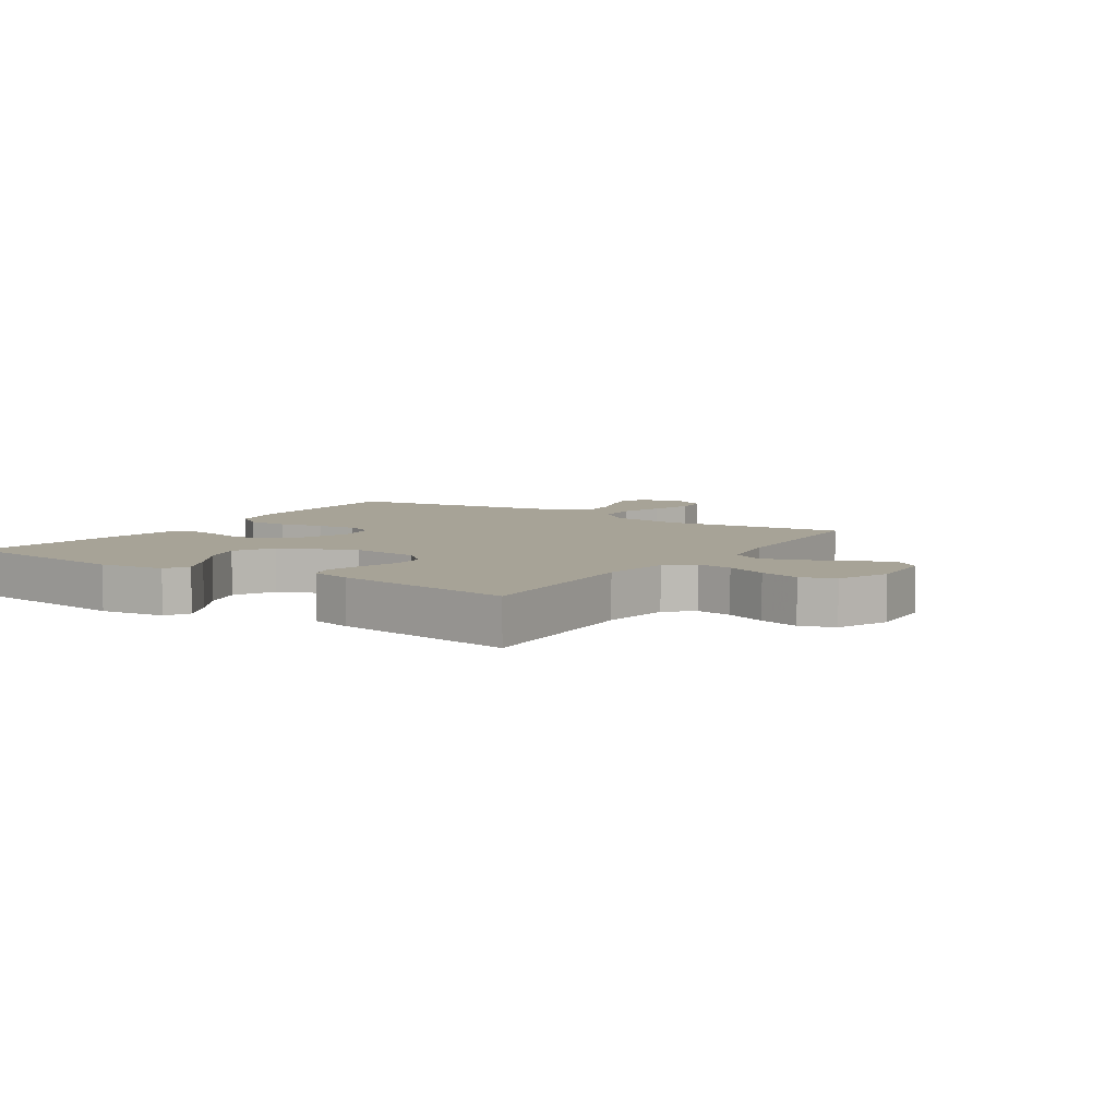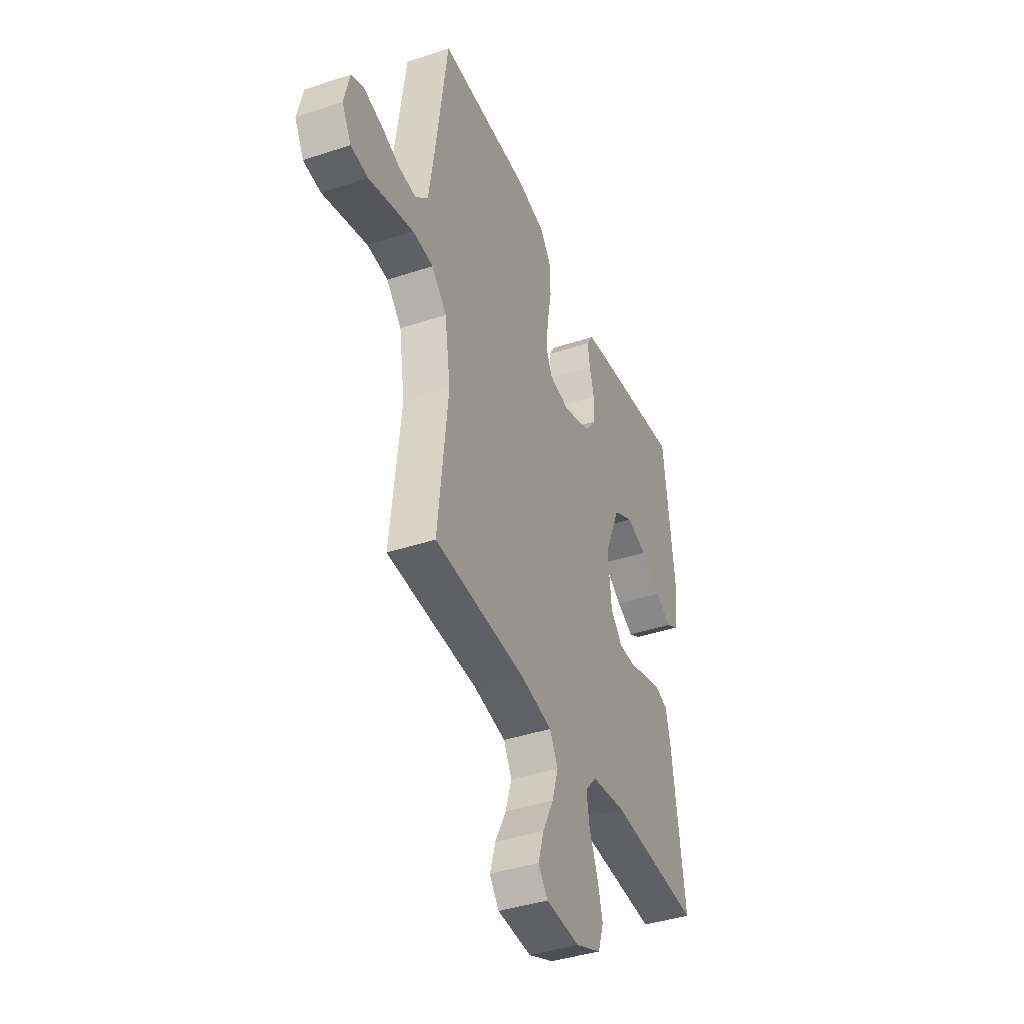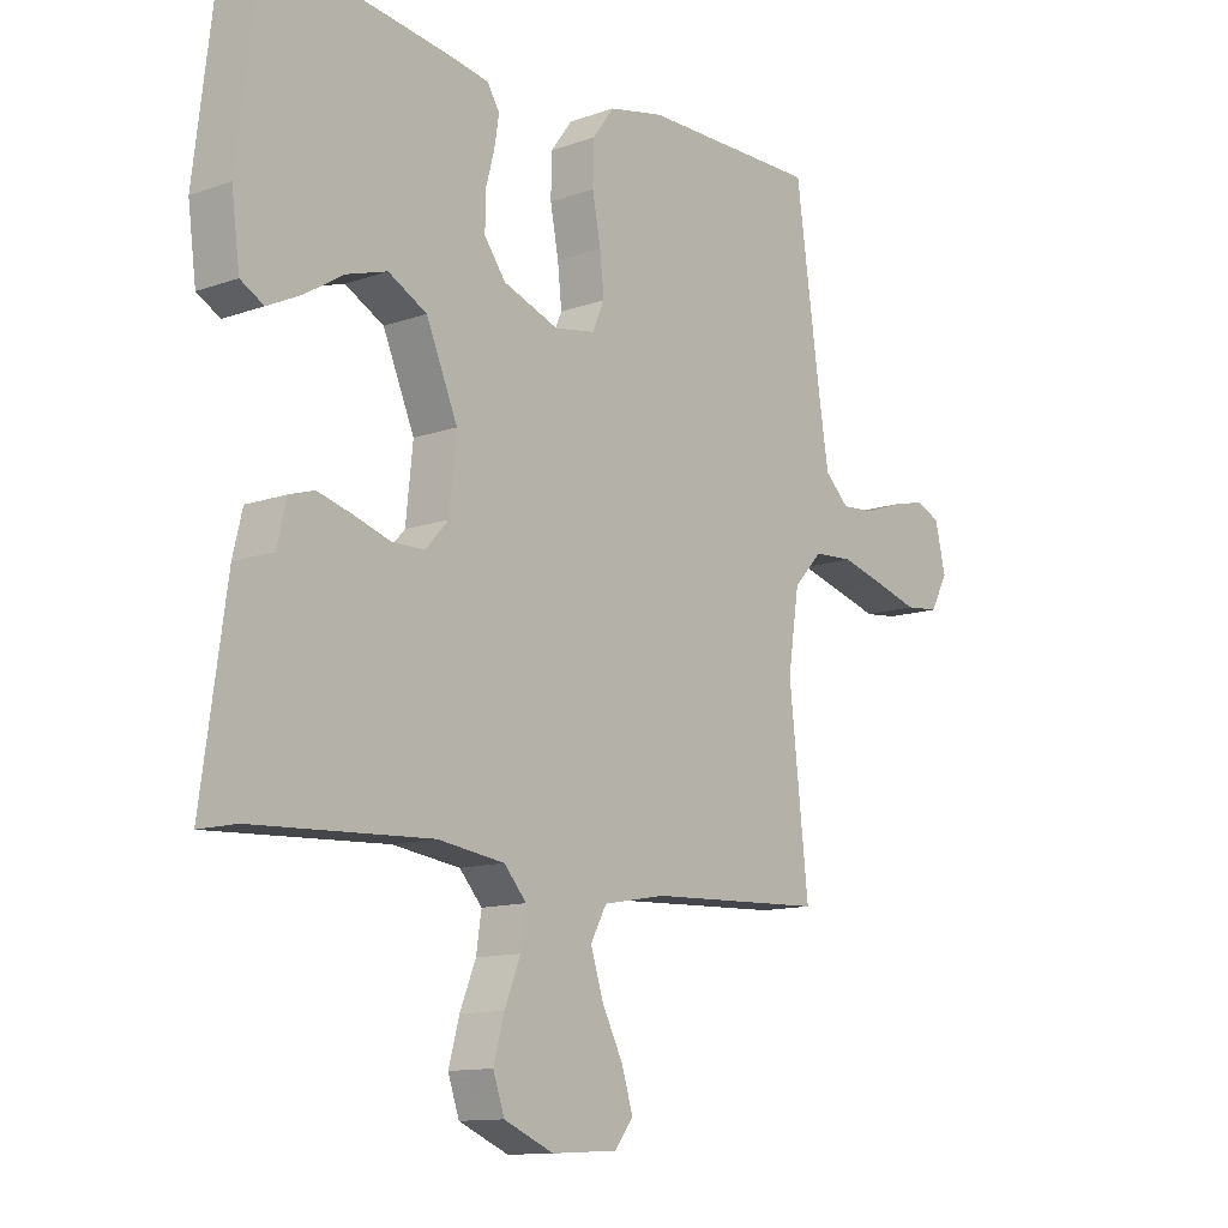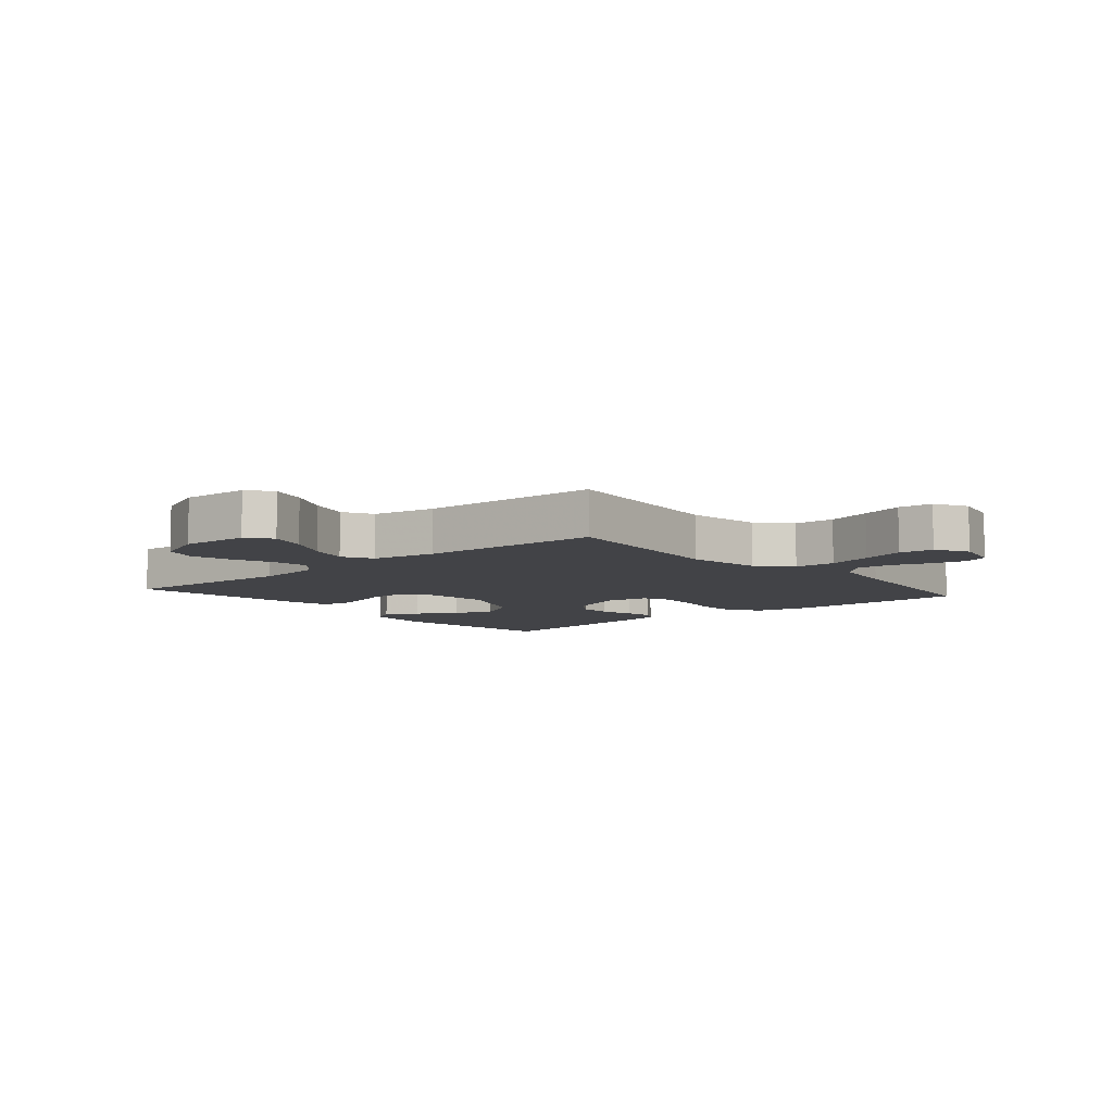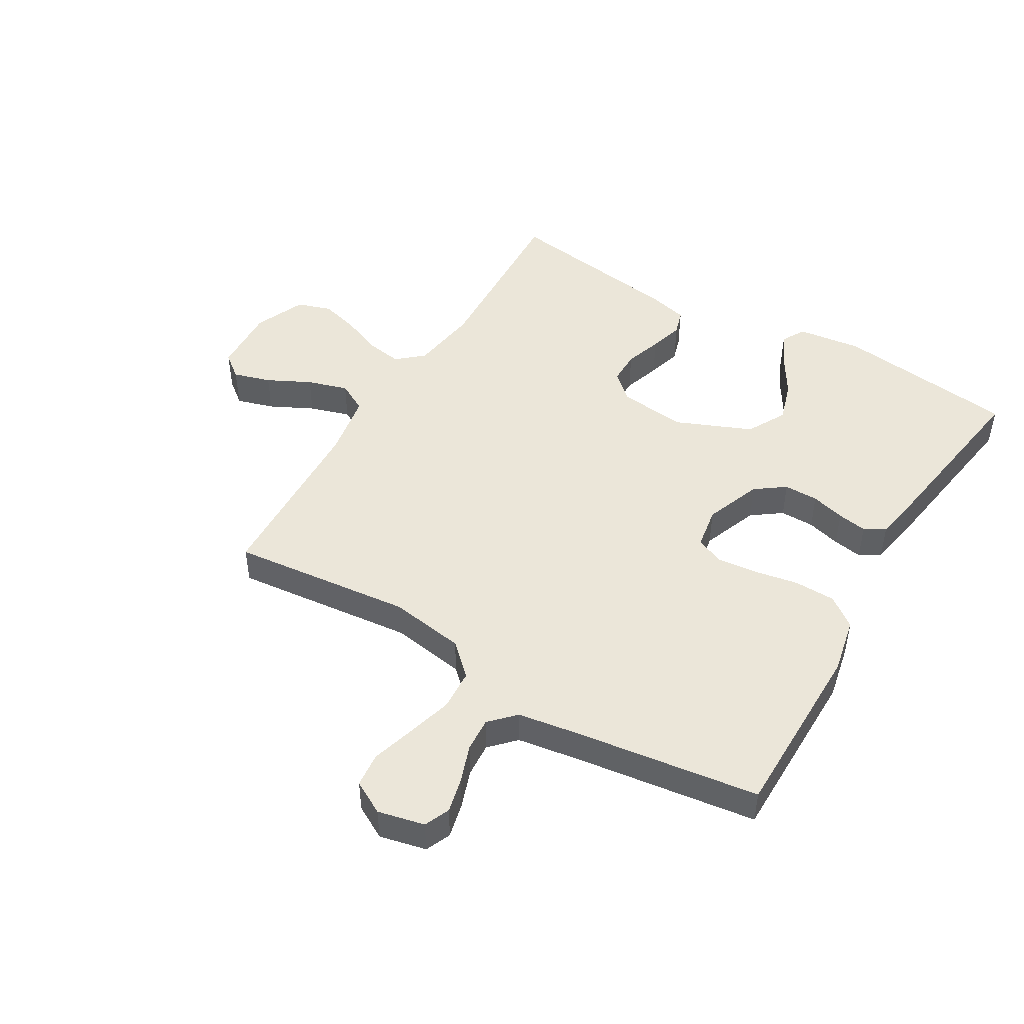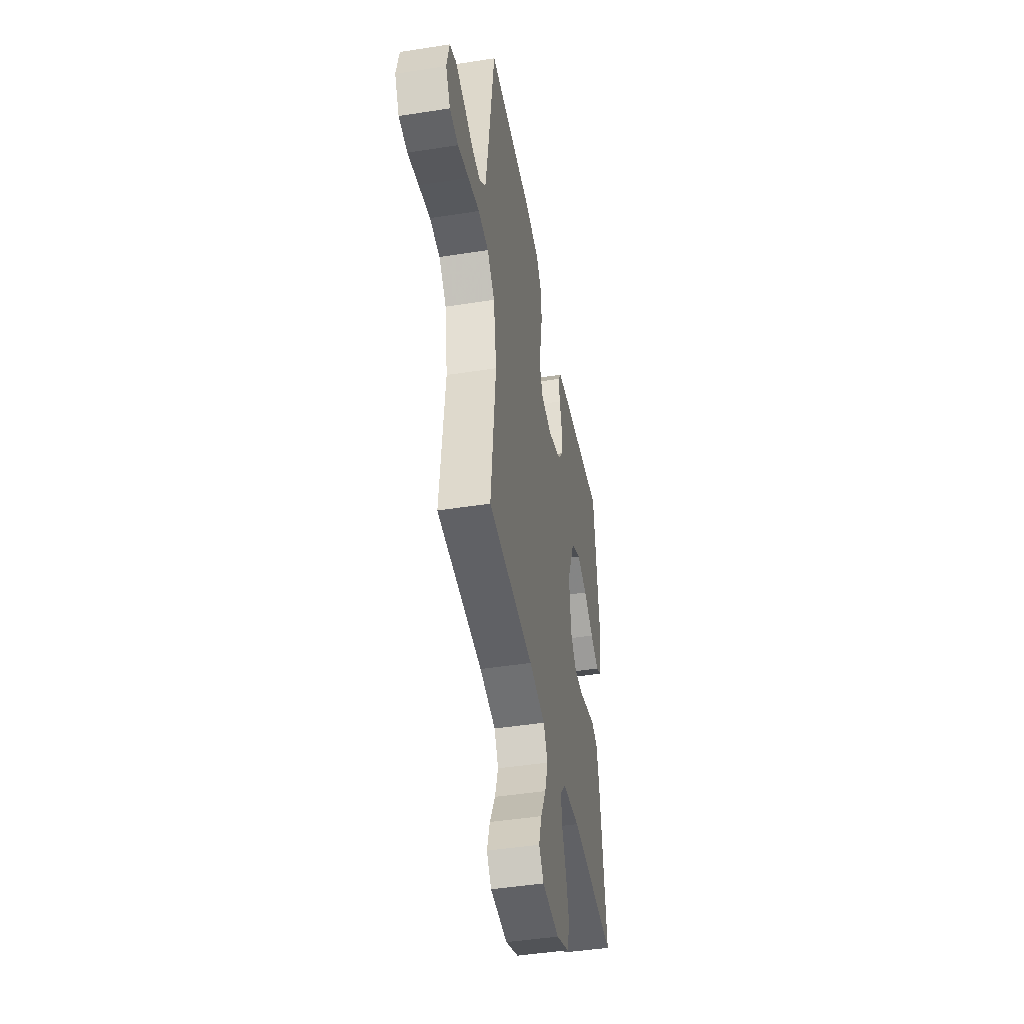
<metadata>
{"format":"obj","ext":"obj","renderer":"f3d","projection":"perspective","resolution":1024,"background":"white","views":[{"elev":6.7,"azim":123.2,"up":"+Y"},{"elev":-40.6,"azim":-67.9,"up":"+Z"},{"elev":-12.1,"azim":130.1,"up":"+Z"},{"elev":-7.5,"azim":-139.4,"up":"+Y"},{"elev":47.4,"azim":-59.1,"up":"+Y"},{"elev":-45.1,"azim":-79.7,"up":"+Z"}]}
</metadata>
<code>
v 0.5 0.07 0.5
v 0.536 0.07 0.2
v 0.522 0.07 0.093
v 0.483 0.07 0.071
v 0.427 0.07 0.098
v 0.361 0.07 0.139
v 0.293 0.07 0.16
v 0.228 0.07 0.125
v 0.175 0.07 0
v 0.187 0.07 -0.113
v 0.226 0.07 -0.156
v 0.281 0.07 -0.156
v 0.343 0.07 -0.136
v 0.4 0.07 -0.12
v 0.442 0.07 -0.133
v 0.458 0.07 -0.2
v 0.5 0.07 -0.5
v 0.2 0.07 -0.485
v 0.087 0.07 -0.501
v 0.049 0.07 -0.544
v 0.058 0.07 -0.603
v 0.085 0.07 -0.67
v 0.103 0.07 -0.736
v 0.084 0.07 -0.792
v 0 0.07 -0.828
v -0.112 0.07 -0.822
v -0.143 0.07 -0.782
v -0.124 0.07 -0.72
v -0.088 0.07 -0.649
v -0.067 0.07 -0.582
v -0.094 0.07 -0.532
v -0.2 0.07 -0.513
v -0.5 0.07 -0.5
v -0.467 0.07 -0.2
v -0.486 0.07 -0.075
v -0.535 0.07 -0.023
v -0.603 0.07 -0.019
v -0.678 0.07 -0.04
v -0.75 0.07 -0.061
v -0.807 0.07 -0.055
v -0.837 0.07 0
v -0.819 0.07 0.077
v -0.777 0.07 0.095
v -0.719 0.07 0.081
v -0.657 0.07 0.059
v -0.6 0.07 0.055
v -0.559 0.07 0.094
v -0.542 0.07 0.2
v -0.5 0.07 0.5
v -0.2 0.07 0.5
v -0.106 0.07 0.48
v -0.069 0.07 0.43
v -0.068 0.07 0.361
v -0.082 0.07 0.287
v -0.089 0.07 0.221
v -0.069 0.07 0.175
v 0 0.07 0.163
v 0.094 0.07 0.198
v 0.13 0.07 0.247
v 0.13 0.07 0.304
v 0.115 0.07 0.36
v 0.107 0.07 0.409
v 0.128 0.07 0.443
v 0.2 0.07 0.456
v 0.5 0 0.5
v 0.536 0 0.2
v 0.522 0 0.093
v 0.483 0 0.071
v 0.427 0 0.098
v 0.361 0 0.139
v 0.293 0 0.16
v 0.228 0 0.125
v 0.175 0 0
v 0.187 0 -0.113
v 0.226 0 -0.156
v 0.281 0 -0.156
v 0.343 0 -0.136
v 0.4 0 -0.12
v 0.442 0 -0.133
v 0.458 0 -0.2
v 0.5 0 -0.5
v 0.2 0 -0.485
v 0.087 0 -0.501
v 0.049 0 -0.544
v 0.058 0 -0.603
v 0.085 0 -0.67
v 0.103 0 -0.736
v 0.084 0 -0.792
v 0 0 -0.828
v -0.112 0 -0.822
v -0.143 0 -0.782
v -0.124 0 -0.72
v -0.088 0 -0.649
v -0.067 0 -0.582
v -0.094 0 -0.532
v -0.2 0 -0.513
v -0.5 0 -0.5
v -0.467 0 -0.2
v -0.486 0 -0.075
v -0.535 0 -0.023
v -0.603 0 -0.019
v -0.678 0 -0.04
v -0.75 0 -0.061
v -0.807 0 -0.055
v -0.837 0 0
v -0.819 0 0.077
v -0.777 0 0.095
v -0.719 0 0.081
v -0.657 0 0.059
v -0.6 0 0.055
v -0.559 0 0.094
v -0.542 0 0.2
v -0.5 0 0.5
v -0.2 0 0.5
v -0.106 0 0.48
v -0.069 0 0.43
v -0.068 0 0.361
v -0.082 0 0.287
v -0.089 0 0.221
v -0.069 0 0.175
v 0 0 0.163
v 0.094 0 0.198
v 0.13 0 0.247
v 0.13 0 0.304
v 0.115 0 0.36
v 0.107 0 0.409
v 0.128 0 0.443
v 0.2 0 0.456
f 4 5 6
f 3 4 6
f 2 3 6
f 1 2 6
f 64 1 6
f 63 64 6
f 62 63 6
f 61 62 6
f 60 61 6
f 59 60 6 7
f 58 59 7 8
f 57 58 8 9
f 56 57 9 10
f 52 53 54
f 51 52 54
f 50 51 54
f 49 50 54
f 48 49 54
f 47 48 54 55
f 46 47 55 56
f 43 44 45
f 42 43 45
f 41 42 45
f 40 41 45
f 39 40 45
f 38 39 45
f 37 38 45 46
f 36 37 46 56
f 32 33 34
f 31 32 34 35
f 27 28 29
f 26 27 29
f 25 26 29
f 24 25 29
f 23 24 29
f 22 23 29
f 21 22 29
f 20 21 29 30
f 19 20 30 31
f 16 17 18
f 15 16 18
f 14 15 18
f 13 14 18
f 12 13 18
f 11 12 18 19
f 19 31 35
f 11 19 35
f 10 11 35
f 10 35 36 56
f 70 69 68
f 70 68 67
f 70 67 66
f 70 66 65
f 70 65 128
f 70 128 127
f 70 127 126
f 70 126 125
f 70 125 124
f 71 70 124 123
f 72 71 123 122
f 73 72 122 121
f 74 73 121 120
f 118 117 116
f 118 116 115
f 118 115 114
f 118 114 113
f 118 113 112
f 119 118 112 111
f 120 119 111 110
f 109 108 107
f 109 107 106
f 109 106 105
f 109 105 104
f 109 104 103
f 109 103 102
f 110 109 102 101
f 120 110 101 100
f 98 97 96
f 99 98 96 95
f 93 92 91
f 93 91 90
f 93 90 89
f 93 89 88
f 93 88 87
f 93 87 86
f 93 86 85
f 94 93 85 84
f 95 94 84 83
f 82 81 80
f 82 80 79
f 82 79 78
f 82 78 77
f 82 77 76
f 83 82 76 75
f 99 95 83
f 99 83 75
f 99 75 74
f 120 100 99 74
f 1 65 66 2
f 2 66 67 3
f 3 67 68 4
f 4 68 69 5
f 5 69 70 6
f 6 70 71 7
f 7 71 72 8
f 8 72 73 9
f 9 73 74 10
f 10 74 75 11
f 11 75 76 12
f 12 76 77 13
f 13 77 78 14
f 14 78 79 15
f 15 79 80 16
f 16 80 81 17
f 17 81 82 18
f 18 82 83 19
f 19 83 84 20
f 20 84 85 21
f 21 85 86 22
f 22 86 87 23
f 23 87 88 24
f 24 88 89 25
f 25 89 90 26
f 26 90 91 27
f 27 91 92 28
f 28 92 93 29
f 29 93 94 30
f 30 94 95 31
f 31 95 96 32
f 32 96 97 33
f 33 97 98 34
f 34 98 99 35
f 35 99 100 36
f 36 100 101 37
f 37 101 102 38
f 38 102 103 39
f 39 103 104 40
f 40 104 105 41
f 41 105 106 42
f 42 106 107 43
f 43 107 108 44
f 44 108 109 45
f 45 109 110 46
f 46 110 111 47
f 47 111 112 48
f 48 112 113 49
f 49 113 114 50
f 50 114 115 51
f 51 115 116 52
f 52 116 117 53
f 53 117 118 54
f 54 118 119 55
f 55 119 120 56
f 56 120 121 57
f 57 121 122 58
f 58 122 123 59
f 59 123 124 60
f 60 124 125 61
f 61 125 126 62
f 62 126 127 63
f 63 127 128 64
f 64 128 65 1

</code>
